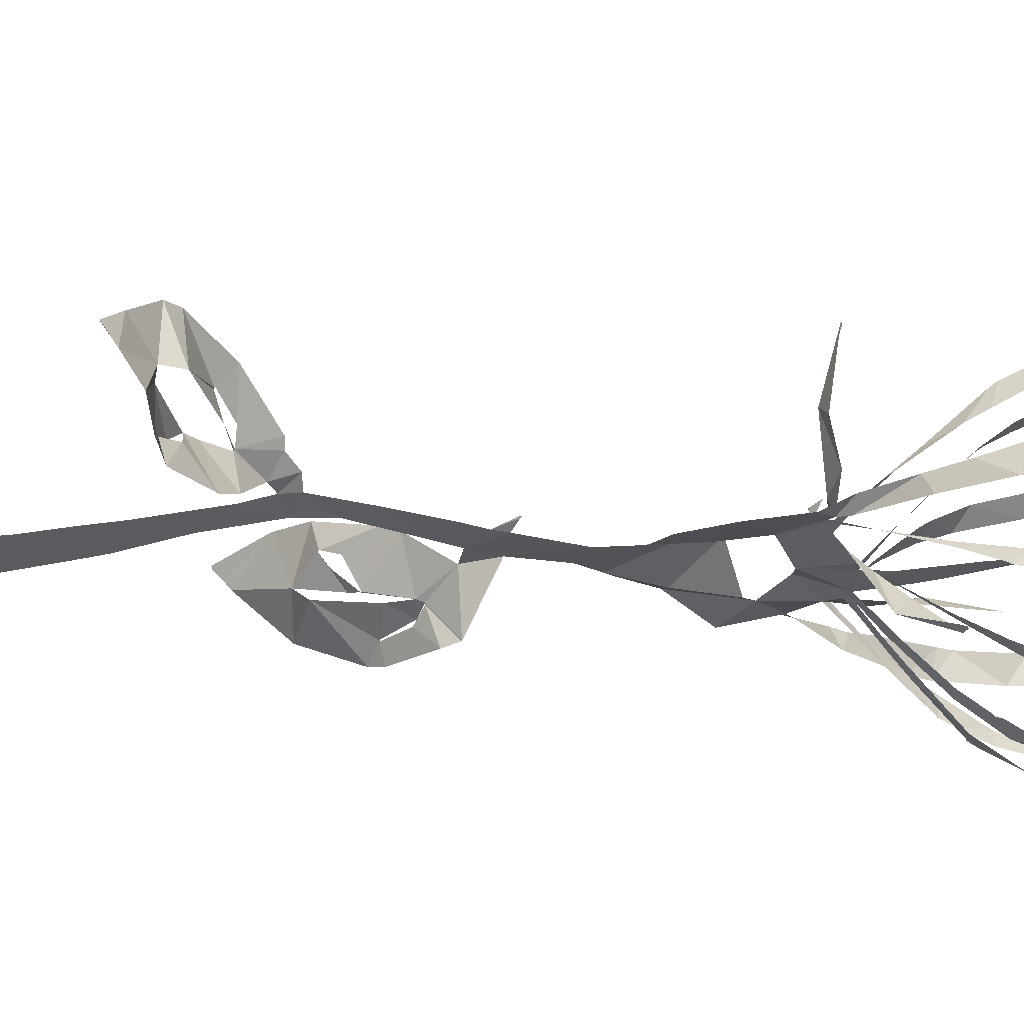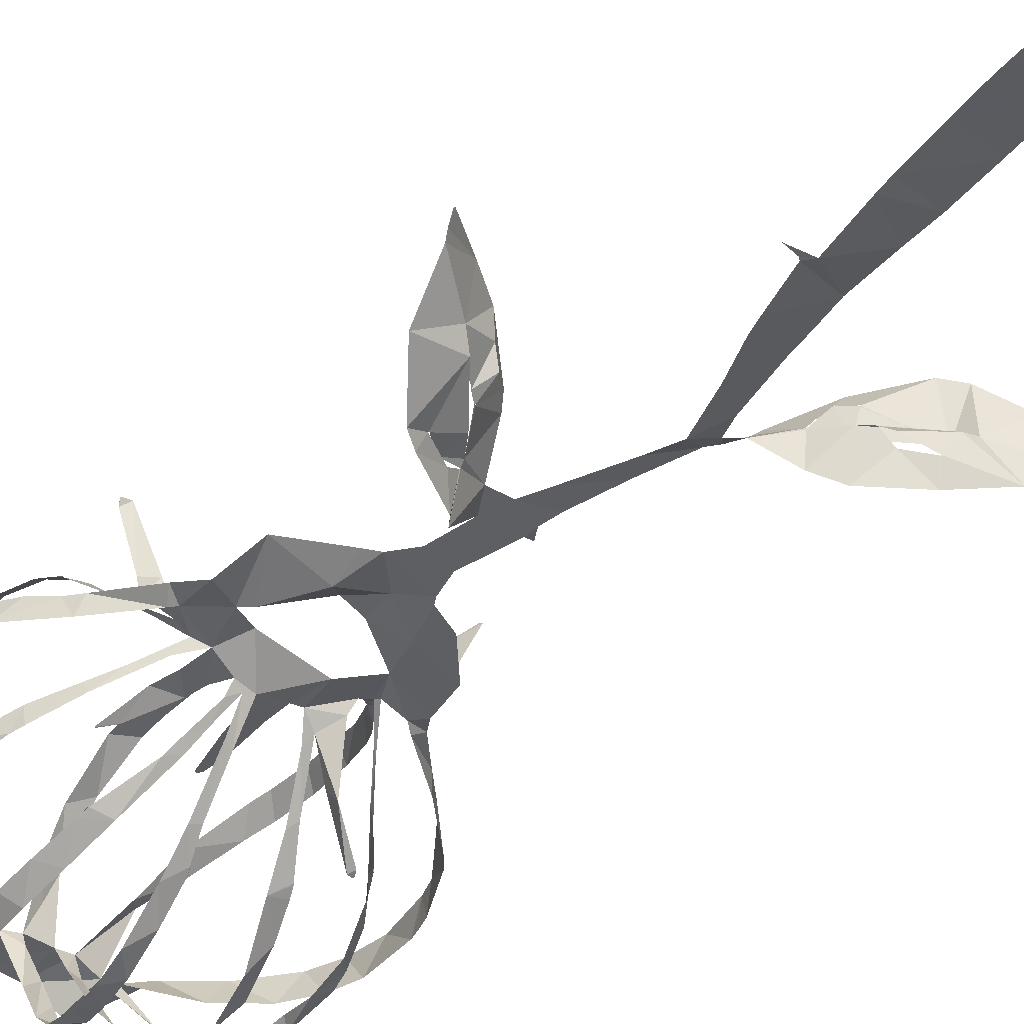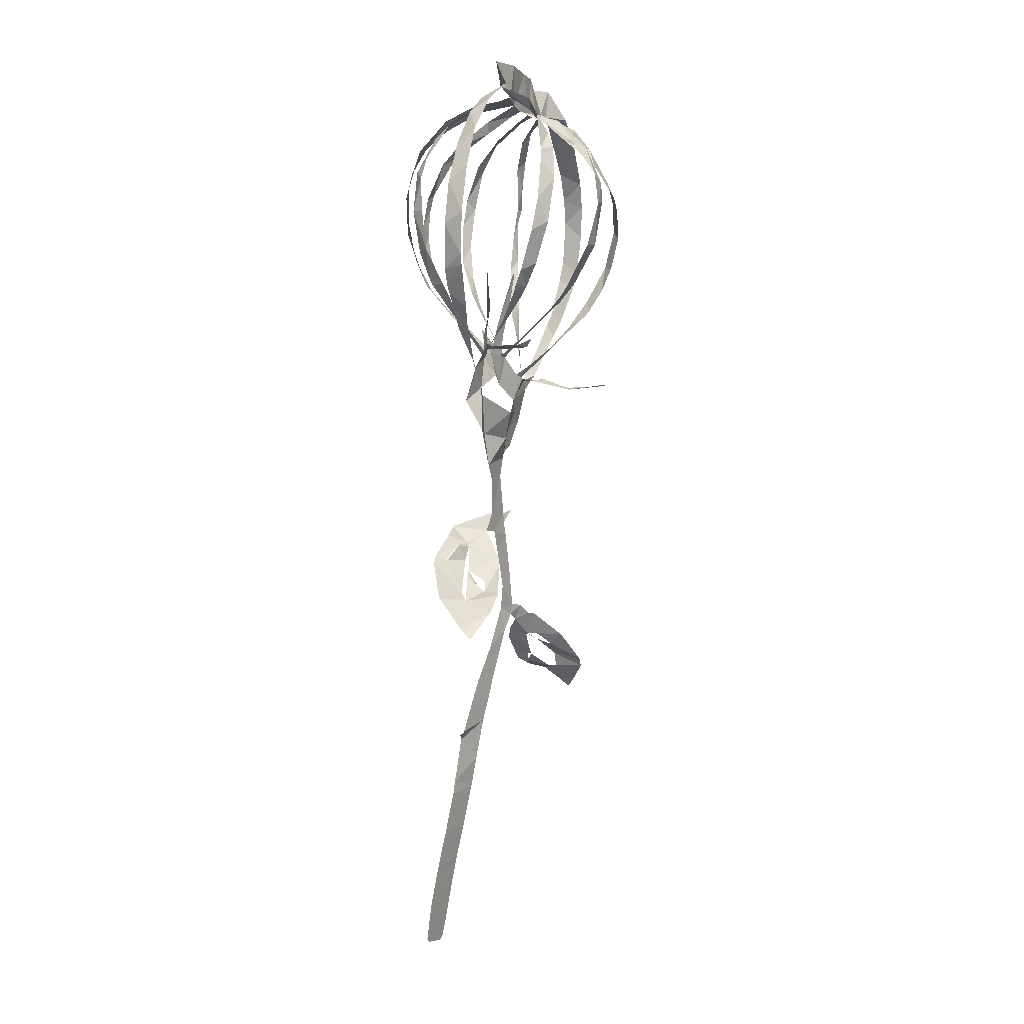
<metadata>
{"format":"obj","ext":"obj","renderer":"f3d","projection":"perspective","resolution":1024,"background":"white","views":[{"elev":-28.2,"azim":78.3,"up":"+Z"},{"elev":-41.7,"azim":-37.6,"up":"+Z"},{"elev":3.0,"azim":-60.4,"up":"+Y"}]}
</metadata>
<code>
v -15.53 10.16 4.602
v -15.17 9.151 4.502
v -13.03 4.97 3.756
v -11.91 3.287 3.205
v -11.12 2.08 3.02
v -8.717 -1.828 2.306
v -8.125 -4.816 0.7833
v -7.032 -7.928 2.137
v -3.592 -11.2 0.7816
v -2.844 -11.85 0.5175
v -1.722 -13.59 0.2761
v -1.182 -17.2 0.0006709
v -4.015 -18.68 -3.367
v -4.621 -19.64 -3.583
v -8.19 -21.73 -3.079
v -9.236 -22.43 -2.653
v -11.66 -25.82 -0.5162
v -12.05 -29.03 2.381
v -12.2 -29.43 2.946
v -12.34 -30.02 3.633
v -12.29 -30.06 3.73
v -12.27 -30.06 3.774
v -9.103 -27.49 4.334
v -6.839 -25.84 3.955
v -3.931 -22.84 2.505
v -3.347 -21.89 2.003
v -2.298 -19.24 -0.07012
v -0.5761 -19.28 -0.09429
v 0.3067 -21.41 -0.2281
v 2.01 -25.72 -0.4946
v 2.55 -28.36 -1.049
v 1.116 -32.6 -1.571
v -0.4758 -36.36 -2.246
v -0.9596 -37.83 -2.463
v -2.248 -41.95 -3.068
v -2.43 -42.12 -3.072
v -3.449 -42.18 -2.857
v -3.448 -42.18 -2.835
v -2.059 -42.95 -3.569
v -2.881 -47.59 -3.886
v -3.103 -49.03 -3.994
v -3.829 -53.57 -4.61
v -4.161 -55.43 -4.899
v -4.449 -57.51 -5.221
v -4.902 -61.66 -5.825
v -4.916 -65.49 -6.342
v -4.529 -65.92 -6.394
v -1.959 -66.25 -6.405
v -1.668 -65.82 -6.349
v -1.37 -63.97 -6.096
v -1.035 -59.63 -5.441
v -0.7289 -56.2 -4.861
v -0.1919 -52.65 -4.284
v 0.3853 -48.42 -3.647
v 0.6512 -45.41 -3.187
v 1.098 -41.08 -2.543
v 1.721 -38.23 -2.114
v 2.189 -35.85 -1.778
v 3.405 -30.95 -1.022
v 4.096 -29.11 -0.6531
v 5.061 -29.76 -0.6117
v 7.209 -31.27 -2.546
v 8.802 -32.5 -3.508
v 11.89 -35.27 -4.063
v 15.99 -36.79 -2.661
v 17.45 -38.22 -1.488
v 18.15 -39.12 -0.653
v 18.08 -39.19 -0.5279
v 16.12 -37.86 1.259
v 13.91 -35.97 3.343
v 12.65 -34.92 3.786
v 9.549 -31.84 3.029
v 6.542 -29.2 1.117
v 6.047 -29.12 0.5987
v 4.987 -28.12 0.1539
v 4.026 -27.89 -0.3899
v 3.997 -27.84 -0.3939
v 2.898 -23.87 -0.1476
v 1.866 -19.89 -0.0195
v 1.543 -18.41 -0.07706
v 2.33 -17.12 0.4118
v 2.395 -17.01 0.4001
v 2.242 -17.09 0.3256
v 1.466 -17.4 -0.09459
v 0.4456 -13.17 0.09283
v 0.9282 -11.1 0.1614
v 1.206 -10.54 0.1183
v 3.156 -9.76 -0.2272
v 5.52 -6.959 -0.4568
v 6.289 -3.427 0.02436
v 7.292 -1.763 0.687
v 9.507 0.749 0.8478
v 11.35 2.795 0.9257
v 12.9 4.914 1.238
v 15.55 8.878 1.438
v 16.11 10.51 1.539
v 16.83 14.72 1.725
v 16.54 18.15 1.987
v 15.71 20.84 2.213
v 13.31 24.69 2.668
v 10.43 27.51 3.064
v 8.334 30.53 1.89
v 6.115 30.56 0.5076
v 3.788 31.22 2.138
v 1.705 31.41 2.464
v -1.275 31.83 2.855
v -4.827 31.77 2.637
v -6.738 28.92 4.923
v -10.71 26.73 5.21
v -13.74 23.31 5.274
v -15.48 19.18 5.332
v -16.11 14.49 5.103
v -7.662 -1.231 1.726
v -8.564 1.227 3.705
v -8.925 0.9829 4.535
v -10.31 0.9842 8.457
v -9.891 1.635 9.801
v -9.895 1.571 9.833
v -9.642 0.729 9.065
v -7.591 0.6955 4.947
v -6.677 0.7509 2.704
v -8.274 4.018 5.605
v -9.939 6.586 7.764
v -10.02 6.577 7.805
v -14.09 6.34 2.382
v -11.31 2.767 1.838
v -8.104 -0.7244 1.757
v -4.919 -0.1246 1.174
v -5.152 2.371 1.273
v -5.156 5.228 2.08
v -5.605 9.597 1.938
v -5.541 9.598 1.899
v -4.941 8.201 1.553
v -3.884 3.793 0.9872
v -3.624 1.993 0.8055
v -3.108 0.4556 0.495
v -3.165 1.182 -0.3125
v -4.166 3.182 -1.982
v -4.677 4.288 -2.869
v -6.668 7.663 -4.94
v -10.74 7.486 -1.749
v -8.941 4.697 -0.5546
v -6.377 1.346 0.8913
v -1.697 0.5244 0.1711
v -1.117 3.459 0.6285
v -0.8031 4.859 0.878
v 0.4155 9.227 1.731
v 0.5759 9.329 1.742
v 0.6459 9.309 1.733
v 0.7661 8.9 1.648
v 0.7327 6.74 1.294
v 0.1848 2.354 0.5702
v 0.1838 0.3077 0.3917
v 0.5581 2.137 2.672
v 0.887 5.159 6.048
v 0.6451 6.448 7.423
v 0.6002 6.459 7.463
v -0.8225 7.145 -6.301
v -1.277 5.453 -4.867
v -1.562 2.691 -2.136
v 1.964 0.5534 -0.5512
v 3.609 1.774 -2.651
v 6.261 3.482 -5.713
v 6.694 3.615 -5.675
v 6.737 3.602 -5.656
v 6.787 3.544 -5.614
v 6.629 3.165 -5.462
v 3.815 0.95 -3.753
v 2.807 -1.045 0.02834
v 2.974 -1.763 0.7589
v 3.777 -0.9554 1.655
v 4.474 -0.08342 2.498
v 6.038 1.862 4.231
v 8.013 4.909 6.879
v 4.948 6.314 -5.18
v 3.56 3.928 -3.301
v 4.025 -2.251 0.9321
v 4.56 -2.444 1.736
v 7.056 -3.449 5.315
v 9.78 -2.873 8.533
v 9.807 -2.928 8.476
v 9.898 -3 8.483
v 8.048 -3.223 4.461
v 6.58 -2.251 2.335
v 5.603 -2.394 0.2155
v 6.3 -1.747 0.002785
v 9.915 1.249 -0.4111
v 13.05 4.466 -0.7194
v 13.13 4.47 -0.7315
v 8.99 4.987 -3.162
v 7.549 3.117 -1.886
v 5.733 0.4785 -0.4242
v -7.759 -22.11 -1.865
v -7.699 -22.11 -1.843
v -6.105 -20.55 -1.339
v -4.621 -20.42 -1.161
v -4.682 -20.41 -1.222
v -5.702 -20.83 -1.98
v -7.804 -22.12 -1.892
v -6.46 -25.47 2.127
v -6.415 -25.43 2.146
v -5.831 -24.42 1.711
v -6.016 -23.36 -0.1366
v -6.043 -23.41 -0.127
v -6.055 -23.46 -0.1089
v -5.837 -24.98 0.9069
v -6.499 -25.51 2.104
v 9.446 -32.94 1.616
v 9.443 -32.9 1.67
v 7.788 -31.62 0.7643
v 7.112 -31.6 -0.1602
v 7.171 -31.64 -0.1527
v 8.147 -32.54 1.18
v 9.429 -32.96 1.54
v 11.66 -35.84 -2.407
v 9.613 -35.08 -1.473
v 9.272 -34.32 -0.8296
v 9.309 -34.27 -0.8276
v 10.17 -34.41 -1.787
v 11.62 -35.79 -2.426
v -5.711 -3.353 1.275
v -5.049 -4.184 1.027
v -1.365 -6.059 2.455
v 0.3661 -5.867 1.981
v 2.832 -4.632 0.4514
v 0.4658 -2.981 -0.02628
v -3.613 -1.988 1.883
v -10.21 7.382 8.187
v -10.44 8.729 8.86
v -10.65 12.8 10.25
v -10.32 16.13 10.79
v -9.204 20.48 10.56
v -9.002 21.02 10.43
v -8.845 21.43 10.33
v -6.778 25.35 8.738
v -5.603 27.29 7.172
v -5.156 28.96 3.381
v -9.273 27.1 3.425
v -11.68 25.35 3.473
v -14.46 21.53 3.539
v -16.09 17.61 3.528
v -16.38 13.3 3.211
v -15.31 8.784 2.564
v -14.55 7.135 2.372
v -3.249 28.07 3.519
v -4.299 26.3 6.549
v -5.997 23.41 9.66
v -7.115 21.67 10.88
v -8.639 18.21 11.81
v -9.438 13.68 11.52
v -9.233 9.475 9.997
v -8.703 7.111 8.536
v -8.458 6.298 7.898
v -7.165 3.273 4.863
v -6.746 2.321 3.796
v -5.839 0.482 1.799
v -7.862 3.107 0.6627
v -9.228 4.998 0.105
v -10.89 7.665 -0.4561
v -12.61 11.22 -1.431
v -13.08 15.21 -1.636
v -12.89 18.61 -1.874
v -12.11 20.79 -1.626
v -9.555 24.5 -0.4099
v -8.29 25.58 0.3
v -6.046 26.78 1.803
v -6.897 8.409 -5.282
v -7.461 11.58 -6.224
v -7.691 14.37 -6.712
v -7.502 18.46 -6.818
v -6.492 22.52 -6.053
v -4.631 25.9 -3.772
v -3.357 27.48 -0.7353
v -1.99 28.09 2.776
v -5.699 26.53 0.6486
v -7.722 25.14 -0.662
v -9.992 23.05 -1.873
v -12.03 19.36 -2.879
v -12.78 15.2 -2.898
v -11.97 10.93 -2.587
v -11.14 8.346 -1.988
v -10.8 7.568 -1.808
v 0.0253 27.76 2.138
v -1.696 27.04 -1.06
v -3.313 24.99 -4.579
v -4.7 22.94 -6.382
v -5.827 20.2 -7.505
v -6.394 17.53 -7.901
v -6.494 13.63 -7.662
v -6.033 10.53 -6.776
v -5.244 7.338 -5.297
v -3.684 3.772 -2.588
v -3.111 2.302 -1.32
v -2.389 0.7322 0.07768
v -2.255 2.304 -1.776
v -2.046 5.595 -5.074
v -1.849 8.288 -7.063
v -1.361 12.28 -8.713
v -0.9356 15.2 -9.122
v -0.5271 17.98 -8.829
v 0.2903 21.92 -7.308
v 0.6583 23.81 -5.607
v 1.173 26.39 -1.964
v 0.6308 6.48 7.475
v 0.6787 7.089 7.926
v 0.7594 8.425 8.759
v 1.109 12.11 10.68
v 1.392 16.58 11.84
v 1.38 19.9 11.42
v 1.148 23.58 8.714
v 1.124 25.32 6.18
v 1.38 27.29 2.164
v 1.376 26.88 1.129
v 1.637 25.23 -2.063
v 1.674 23.88 -4.481
v 1.545 22.57 -6.52
v 0.7489 18.63 -8.794
v 0.4698 16.79 -9.111
v 0.07587 13.88 -9.11
v -0.4584 10.28 -8.203
v -0.6492 7.649 -6.596
v 3.481 27.36 2.156
v 2.715 26.17 6.16
v 2.818 22.97 9.637
v 3.001 18.98 11.4
v 2.994 16.92 11.51
v 2.711 12.32 10.8
v 2.289 8.206 8.537
v 2.023 6.213 6.9
v 1.358 3.667 4.235
v 1.069 1.553 1.965
v 0.9588 0.1261 0.3796
v 1.784 1.415 -0.8975
v 3.175 4.616 -3.596
v 4.094 7.464 -5.723
v 5.547 11.35 -7.843
v 6.549 15.7 -8.375
v 6.584 18.57 -7.864
v 5.828 22.22 -5.93
v 4.816 24.89 -2.727
v 3.94 26.64 0.517
v 8.038 4.958 6.878
v 8.253 5.296 7.14
v 9.403 7.771 8.269
v 9.947 10.25 9.166
v 10.47 13.68 9.809
v 10.18 16.74 9.799
v 9.779 18.26 9.578
v 8.092 21.95 7.83
v 6.613 24.42 5.16
v 4.802 27.35 2.255
v 4.987 26.72 0.3386
v 6.063 24.52 -3.626
v 7.031 21.67 -6.04
v 7.445 17.55 -7.316
v 7.076 13.49 -7.683
v 6.051 9.486 -6.745
v 5.286 7.105 -5.623
v 5.01 6.383 -5.23
v 6.816 27.78 1.738
v 7.535 25.78 5.713
v 9.019 23.66 6.936
v 10.65 19.96 8.375
v 11.25 17.8 8.684
v 11.55 14.53 8.708
v 10.91 10.5 7.934
v 9.514 6.683 6.37
v 8.477 4.74 5.422
v 7.722 3.597 4.901
v 5.317 0.08287 2.642
v 4.412 -1.11 1.693
v 3.73 -2.051 0.9156
v 5.131 -0.1781 0.0183
v 7.172 2.882 -1.33
v 9.47 6.161 -2.602
v 11.25 8.911 -3.649
v 12.27 11.87 -4.319
v 12.69 13.63 -4.483
v 12.83 18.04 -4.629
v 11.29 22.43 -3.82
v 9.792 25.32 -2.301
v 7.559 27.27 0.7087
v 13.14 4.564 -0.7373
v 13.93 5.608 -0.6478
v 15.81 9.65 -0.5859
v 16.14 10.76 -0.5342
v 16.43 11.85 -0.4483
v 16.65 16.52 -0.2592
v 15.98 19.14 -0.1044
v 14.59 21.95 0.1758
v 11.85 24.82 0.6769
v 7.9 27.63 1.81
v 9.779 26.3 -1.166
v 11.47 23.22 -2.847
v 12.45 20.65 -3.761
v 12.35 17.72 -3.868
v 11.88 14.48 -4.683
v 11.21 10.65 -4.705
v 9.7 6.442 -3.769
v 9.099 5.151 -3.317
v -4.734 -20.86 -0.9363
v -5.608 -22.32 -0.8737
v -8.017 -25.6 0.1537
v -8.884 -26.41 1.162
v -6.697 -23.94 0.07849
v -6.115 -23.43 -0.1404
v 7.108 -31.65 -0.2979
v 8.442 -33.48 -0.6041
v 9.15 -34.24 -0.7847
v 12.89 -36.08 -0.433
v 14.03 -36.1 -0.1032
v 13.5 -34.63 0.08235
v 9.351 -32.41 -0.2108
v -14.34 6.801 2.367
v -6.741 7.66 -4.987
v -10.81 7.523 -1.802
v -0.7749 7.234 -6.441
v 8.038 4.949 6.912
v 4.997 6.339 -5.233
v 9.037 5.131 -3.26
v -3.418 -8.42 0.3235
v 2.1 26.7 4.195
v 2.05 -7.614 0.1371
v -0.2352 -8.938 1.172
f 108 109 238
f 237 107 108
f 108 238 237
f 237 236 246
f 239 109 110
f 111 240 110
f 238 109 239
f 235 246 236
f 110 240 239
f 107 237 245
f 245 237 246
f 107 245 274
f 245 266 275
f 247 246 235
f 275 266 265
f 248 247 234
f 233 248 234
f 235 234 247
f 240 111 241
f 265 264 276
f 264 263 277
f 111 112 241
f 241 112 242
f 231 249 232
f 1 242 112
f 2 125 244
f 1 2 243
f 244 243 2
f 1 243 242
f 231 230 250
f 231 250 249
f 263 262 278
f 262 279 278
f 248 233 232
f 230 251 250
f 229 251 230
f 229 228 252
f 228 123 252
f 119 118 116
f 117 116 118
f 124 123 228
f 252 251 229
f 260 281 280
f 261 260 279
f 232 249 248
f 106 107 274
f 274 245 275
f 274 273 284
f 283 106 274
f 274 284 283
f 272 285 284
f 264 277 276
f 265 276 275
f 271 286 272
f 272 286 285
f 273 272 284
f 312 105 283
f 313 312 283
f 283 303 313
f 422 322 312
f 314 313 303
f 314 303 302
f 301 316 302
f 314 302 315
f 310 323 311
f 324 310 309
f 315 302 316
f 262 261 279
f 271 270 287
f 270 269 288
f 287 286 271
f 281 260 259
f 279 260 280
f 282 281 259
f 141 282 259
f 282 141 416
f 267 140 291
f 290 268 267
f 133 131 130
f 131 133 132
f 269 268 289
f 277 263 278
f 288 287 270
f 317 301 300
f 301 317 316
f 317 300 318
f 291 290 267
f 290 289 268
f 298 319 299
f 297 320 298
f 289 288 269
f 105 322 104
f 105 106 283
f 4 125 3
f 119 116 115
f 3 125 2
f 253 252 123
f 119 115 120
f 253 123 122
f 5 6 127
f 4 5 126
f 127 126 5
f 115 114 120
f 254 122 255
f 114 121 120
f 125 4 126
f 121 255 122
f 122 254 253
f 142 258 257
f 258 141 259
f 143 142 257
f 121 256 255
f 114 113 121
f 143 257 256
f 128 143 256
f 130 129 134
f 7 113 6
f 6 113 127
f 221 113 7
f 8 221 7
f 256 121 113
f 128 256 113
f 198 14 15
f 244 125 414
f 321 158 417
f 140 267 415
f 174 342 418
f 15 16 199
f 199 16 193
f 193 16 403
f 403 16 17
f 194 403 402
f 22 20 21
f 22 23 19
f 22 19 20
f 36 38 39
f 37 38 36
f 23 404 18
f 221 227 128
f 8 222 221
f 402 195 194
f 198 15 199
f 128 113 221
f 128 135 129
f 193 403 194
f 406 405 205
f 401 406 204
f 405 207 206
f 18 404 17
f 17 404 403
f 39 35 36
f 56 35 39
f 23 18 19
f 35 56 34
f 55 39 40
f 54 40 41
f 33 57 58
f 291 140 139
f 142 141 258
f 291 139 292
f 130 134 133
f 292 139 138
f 134 129 135
f 138 137 293
f 136 128 227
f 144 294 136
f 136 135 128
f 144 136 227
f 136 294 137
f 297 296 158
f 295 159 296
f 159 295 160
f 227 226 144
f 294 160 295
f 294 293 137
f 294 144 160
f 144 152 145
f 152 146 145
f 293 292 138
f 296 159 158
f 13 14 197
f 14 198 197
f 401 196 195
f 203 401 204
f 26 401 203
f 405 206 205
f 195 402 401
f 27 13 196
f 197 196 13
f 24 201 200
f 24 200 404
f 404 200 207
f 404 207 405
f 202 201 25
f 33 58 32
f 42 53 41
f 42 43 52
f 52 43 44
f 205 204 406
f 27 196 401
f 404 23 24
f 202 25 203
f 25 201 24
f 57 33 34
f 56 57 34
f 55 56 39
f 54 55 40
f 45 46 50
f 51 44 45
f 32 59 31
f 400 190 420
f 300 299 318
f 105 312 322
f 311 323 422
f 323 310 324
f 351 322 341
f 352 341 340
f 309 325 324
f 325 309 308
f 326 325 308
f 354 339 338
f 353 340 339
f 322 351 104
f 352 351 341
f 351 350 361
f 340 353 352
f 362 350 349
f 355 354 338
f 353 339 354
f 364 348 347
f 349 348 363
f 308 307 327
f 328 327 307
f 308 327 326
f 147 146 150
f 320 297 321
f 321 297 158
f 319 298 320
f 328 305 329
f 329 305 156
f 304 156 305
f 157 156 304
f 150 149 147
f 306 305 328
f 149 148 147
f 328 307 306
f 355 337 356
f 337 336 356
f 346 345 366
f 357 356 336
f 357 336 335
f 358 335 359
f 335 334 175
f 175 359 335
f 359 175 419
f 342 174 343
f 343 368 367
f 367 344 343
f 164 167 166
f 166 165 164
f 344 366 345
f 335 358 357
f 346 365 347
f 337 355 338
f 167 164 163
f 360 103 104
f 351 360 104
f 360 351 361
f 392 360 382
f 392 382 393
f 103 360 102
f 381 393 382
f 350 362 361
f 349 363 362
f 381 380 394
f 380 379 395
f 392 101 102
f 391 101 392
f 360 392 102
f 390 100 391
f 380 395 394
f 393 381 394
f 390 389 99
f 99 389 98
f 390 99 100
f 101 391 100
f 348 364 363
f 397 379 378
f 347 365 364
f 397 396 379
f 395 379 396
f 377 397 378
f 344 367 366
f 398 377 376
f 375 400 399
f 375 399 376
f 174 368 343
f 346 366 365
f 387 97 388
f 387 96 97
f 388 97 98
f 98 389 388
f 386 96 387
f 386 385 96
f 96 385 95
f 400 375 190
f 398 376 399
f 188 383 189
f 182 181 180
f 383 94 384
f 188 94 383
f 179 183 182
f 94 95 384
f 95 385 384
f 377 398 397
f 329 156 155
f 152 151 146
f 330 155 154
f 155 330 329
f 154 331 330
f 152 144 153
f 12 85 11
f 331 154 153
f 332 331 153
f 153 226 332
f 144 226 153
f 151 150 146
f 161 176 333
f 176 175 334
f 161 333 332
f 176 334 333
f 169 161 332
f 170 332 226
f 169 168 161
f 86 10 11
f 84 85 12
f 225 170 226
f 167 163 168
f 28 84 12
f 203 25 26
f 401 26 27
f 77 31 60
f 32 58 59
f 77 30 31
f 60 31 59
f 29 30 78
f 12 27 28
f 46 47 50
f 54 41 53
f 63 408 62
f 64 215 220
f 53 42 52
f 78 30 77
f 76 60 75
f 61 407 211
f 212 407 413
f 407 212 211
f 62 408 407
f 61 211 74
f 61 62 407
f 75 60 61
f 60 76 77
f 61 74 75
f 63 218 408
f 29 78 79
f 52 44 51
f 45 50 51
f 64 65 215
f 410 215 65
f 218 63 219
f 219 63 64
f 411 65 66
f 216 215 410
f 48 49 47
f 50 47 49
f 219 64 220
f 217 216 410
f 29 79 28
f 13 27 12
f 369 174 173
f 375 374 191
f 370 369 173
f 172 370 173
f 172 171 371
f 161 168 162
f 371 370 172
f 192 191 374
f 192 373 177
f 190 375 191
f 93 188 187
f 93 94 188
f 184 179 178
f 183 179 184
f 92 187 186
f 91 92 186
f 92 93 187
f 192 374 373
f 174 369 368
f 80 84 28
f 74 211 73
f 79 80 28
f 210 72 73
f 169 332 170
f 170 225 372
f 372 171 170
f 372 225 177
f 373 372 177
f 80 81 83
f 84 80 83
f 82 83 81
f 371 171 372
f 217 410 409
f 218 217 409
f 409 408 218
f 210 73 211
f 212 413 213
f 210 209 72
f 70 412 411
f 177 185 178
f 185 225 90
f 185 177 225
f 184 178 185
f 91 185 90
f 423 88 89
f 89 90 225
f 209 208 72
f 208 214 412
f 412 214 413
f 69 411 66
f 71 208 412
f 413 214 213
f 66 68 69
f 68 66 67
f 410 65 411
f 70 411 69
f 412 70 71
f 208 71 72
f 91 186 185
f 168 163 162
f 182 180 179
f 318 299 319
f 421 8 9
f 421 223 222
f 421 222 8
f 9 10 421
f 223 421 424
f 421 10 424
f 424 224 223
f 89 225 423
f 424 86 87
f 86 11 85
f 311 422 312
f 422 323 322
f 87 423 424
f 424 10 86
f 88 423 87
f 423 225 224
f 224 424 423

</code>
